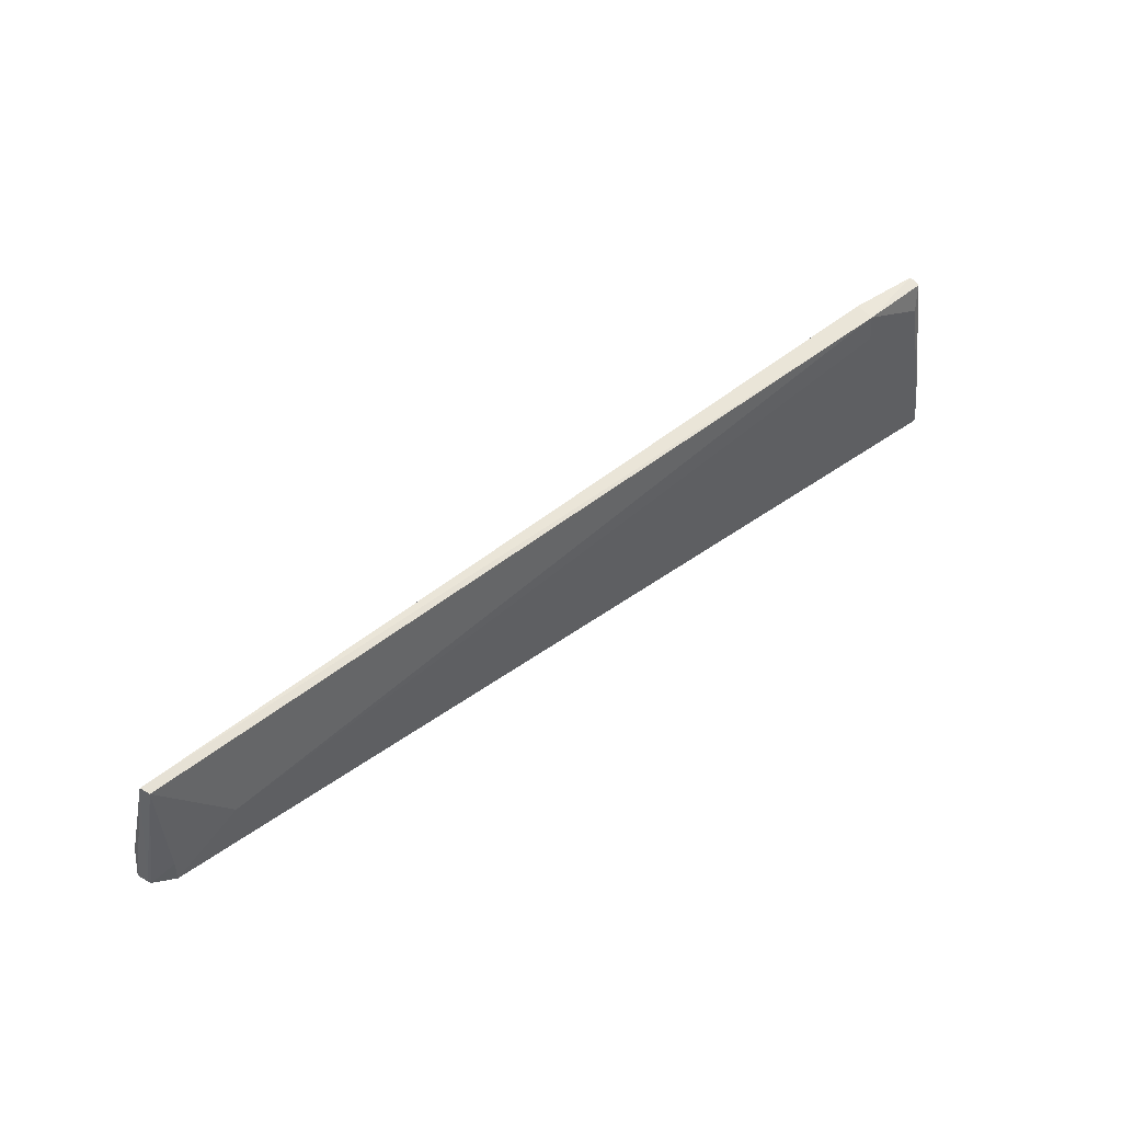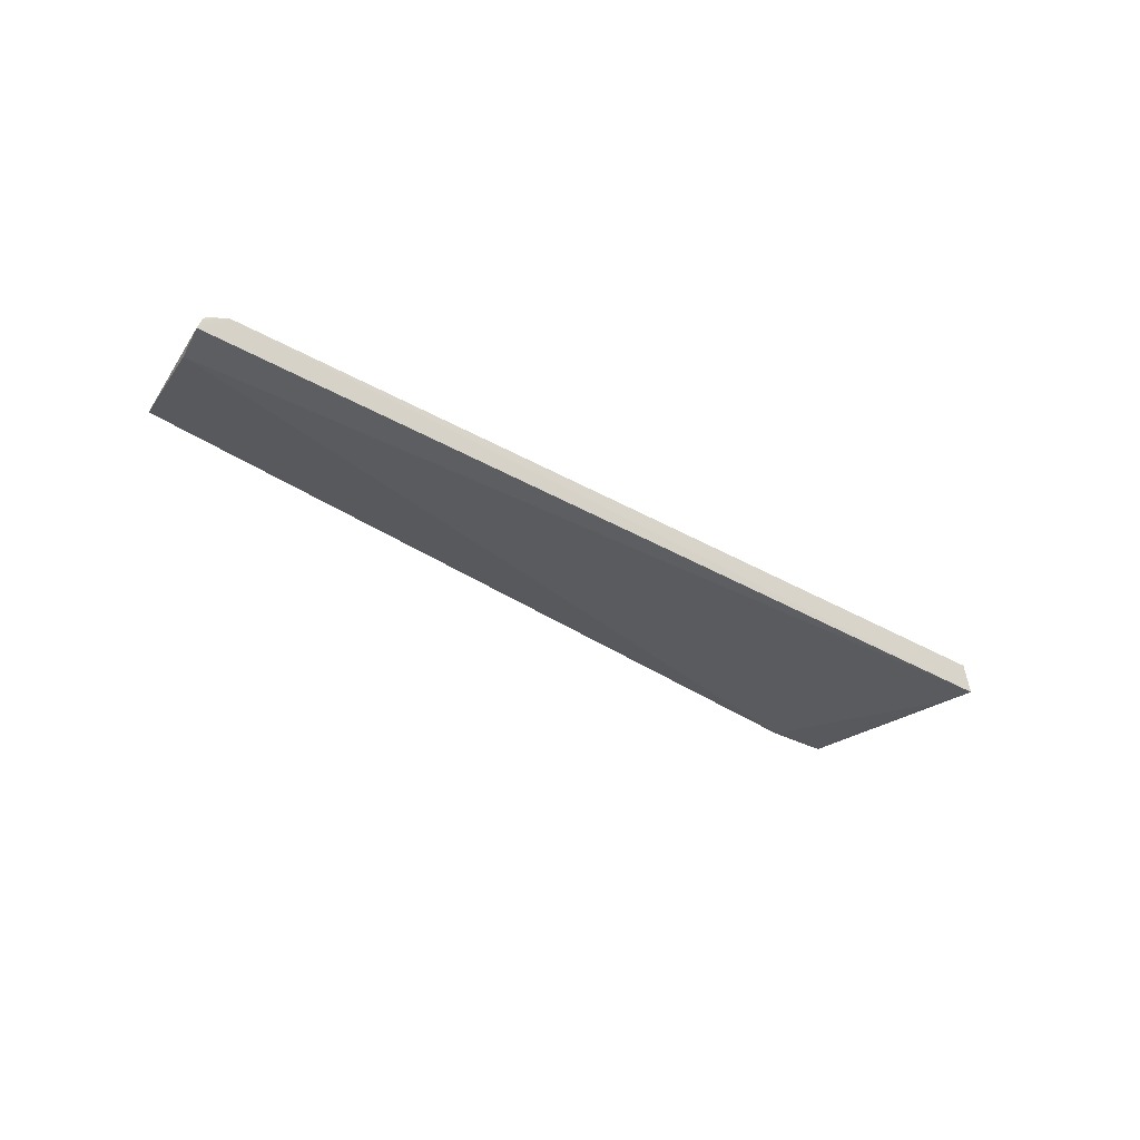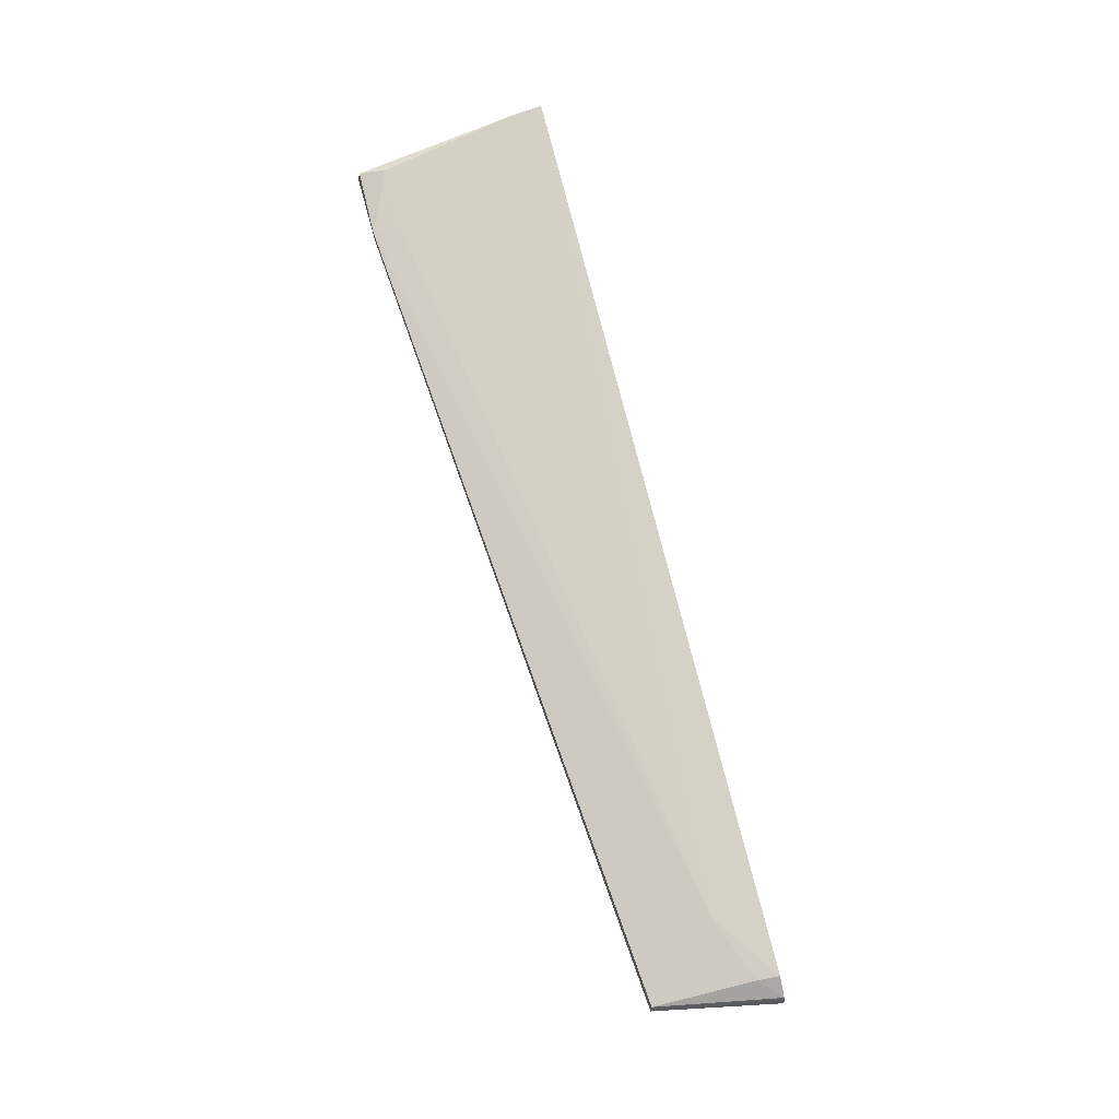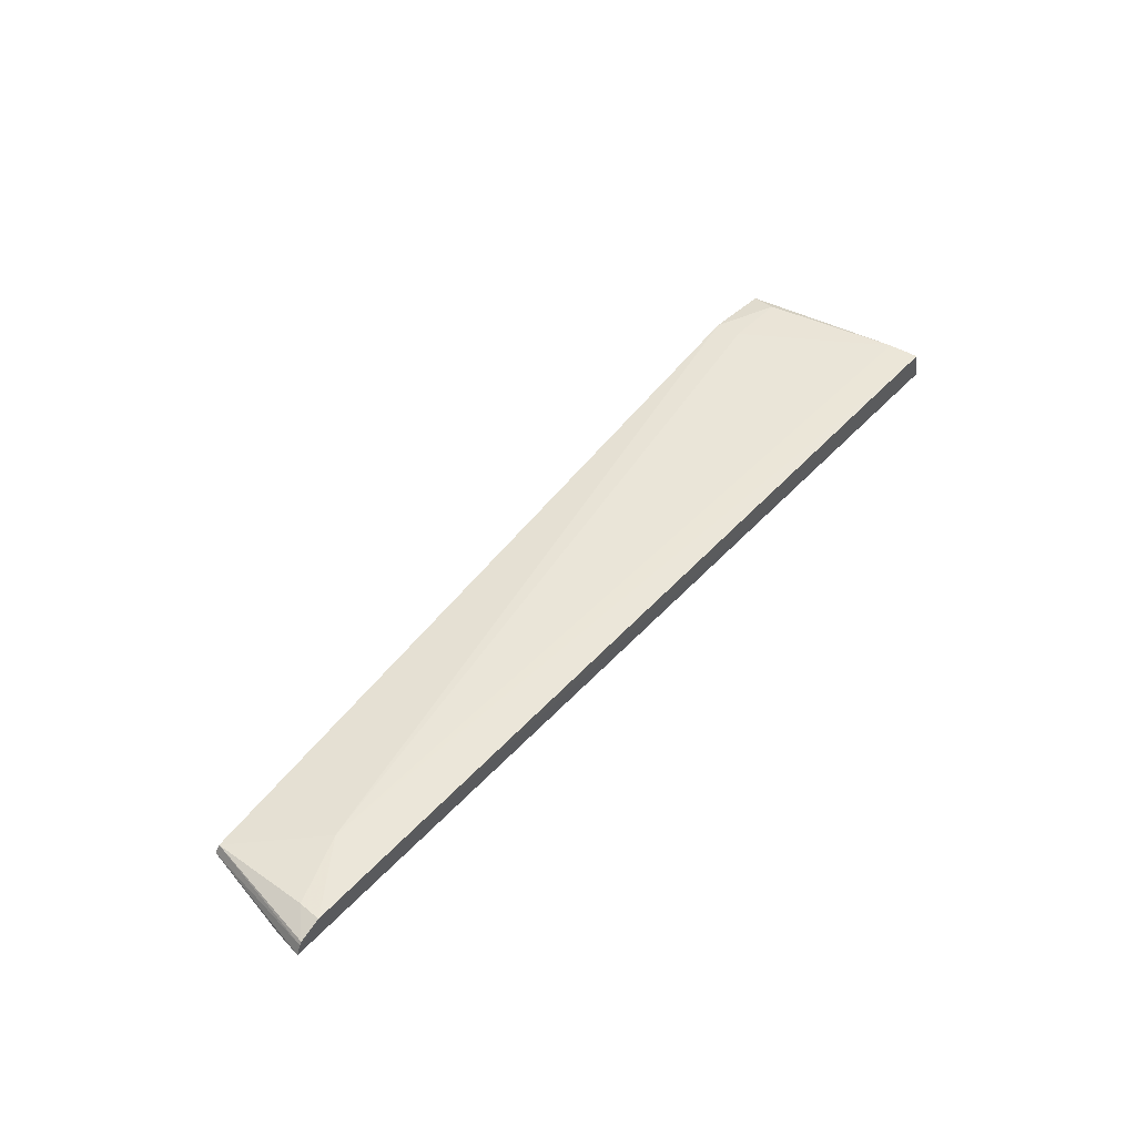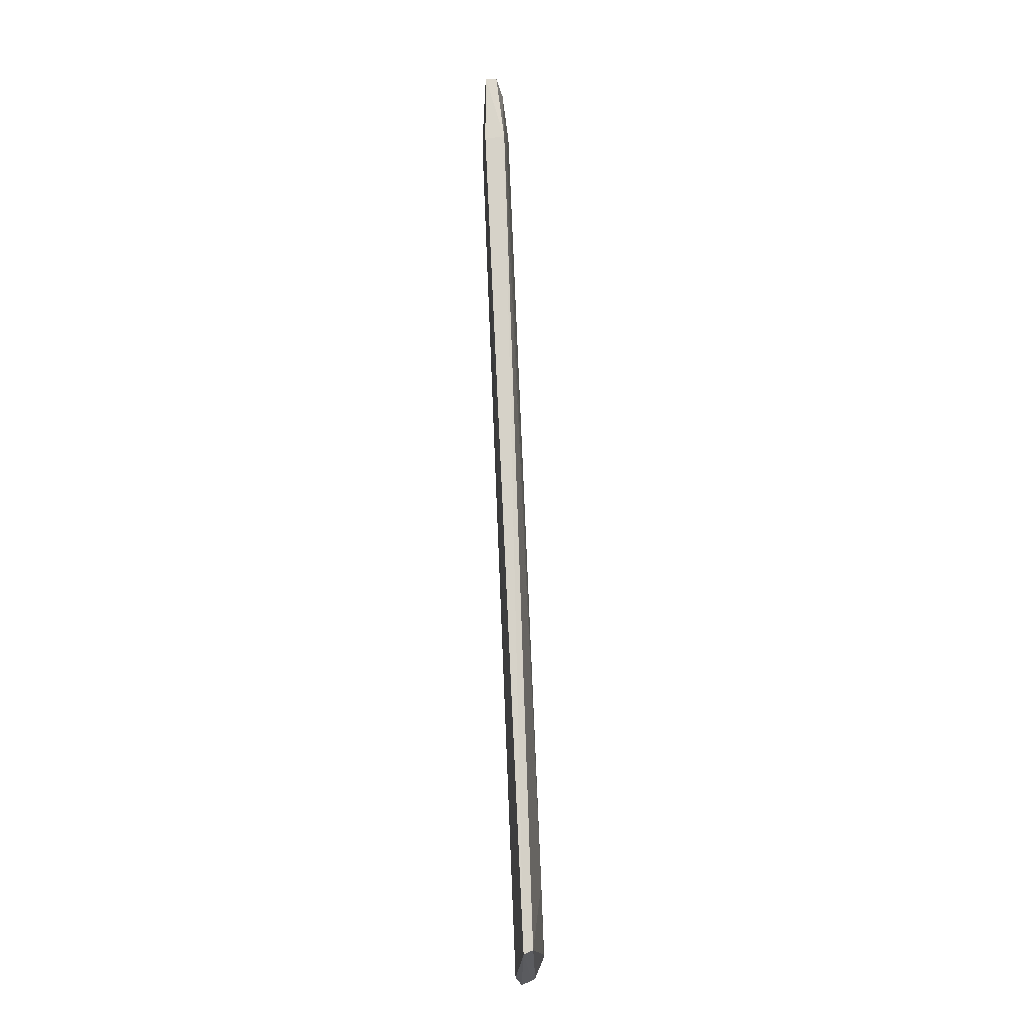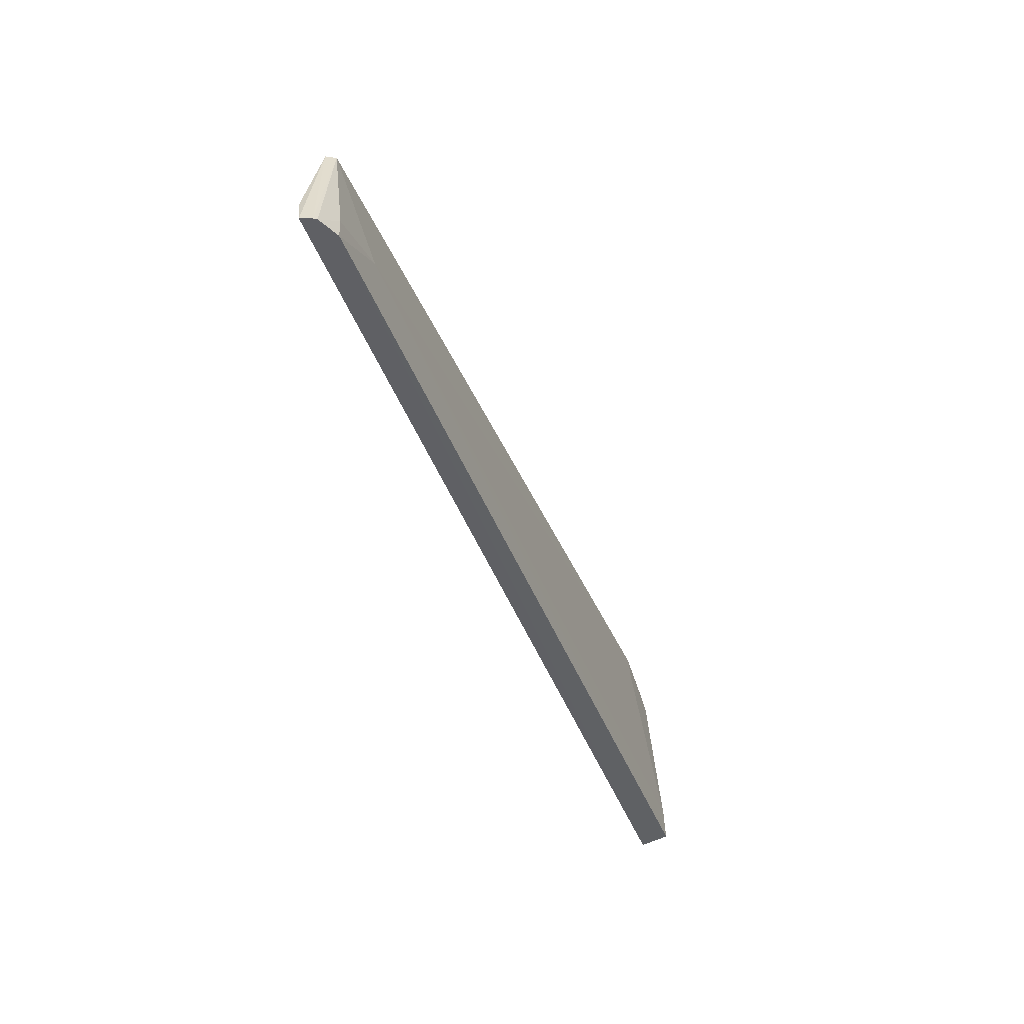
<metadata>
{"format":"obj","ext":"obj","renderer":"f3d","projection":"perspective","resolution":1024,"background":"white","views":[{"elev":51.7,"azim":142.1,"up":"+Z"},{"elev":-33.4,"azim":140.9,"up":"+Y"},{"elev":79.0,"azim":75.5,"up":"+Y"},{"elev":47.8,"azim":130.0,"up":"+Y"},{"elev":74.0,"azim":87.3,"up":"+Z"},{"elev":-45.6,"azim":110.4,"up":"+Z"}]}
</metadata>
<code>
v 0.04012 0.02114 0.1238
v 0.04174 0.0204 0.1154
v 0.03994 0.02309 0.1125
v -0.0409 0.02366 0.1126
v -0.03306 0.02115 0.1305
v -0.04149 0.02096 0.1126
v 0.04181 0.02219 0.1126
v -0.03307 0.0229 0.1304
v 0.04233 0.02092 0.1126
v 0.03977 0.02197 0.1236
v -0.03309 0.02311 0.128
v -0.03911 0.02145 0.1305
v 0.04199 0.0219 0.1126
v 0.03982 0.023 0.1145
v 0.03382 0.02308 0.1168
v -0.03865 0.02297 0.1279
v -0.04073 0.02101 0.1158
v -0.03917 0.02243 0.1303
v -0.04066 0.0236 0.1154
f 5 2 1
f 6 4 3
f 6 2 5
f 8 5 1
f 9 1 2
f 9 2 6
f 9 6 3
f 10 8 1
f 12 5 8
f 13 1 9
f 13 10 1
f 13 7 10
f 13 9 3
f 13 3 7
f 14 10 7
f 14 7 3
f 15 3 4
f 15 14 3
f 15 11 8
f 15 8 10
f 15 10 14
f 16 8 11
f 17 12 6
f 17 6 5
f 17 5 12
f 18 6 12
f 18 12 8
f 18 8 16
f 19 15 4
f 19 11 15
f 19 16 11
f 19 18 16
f 19 4 6
f 19 6 18

</code>
